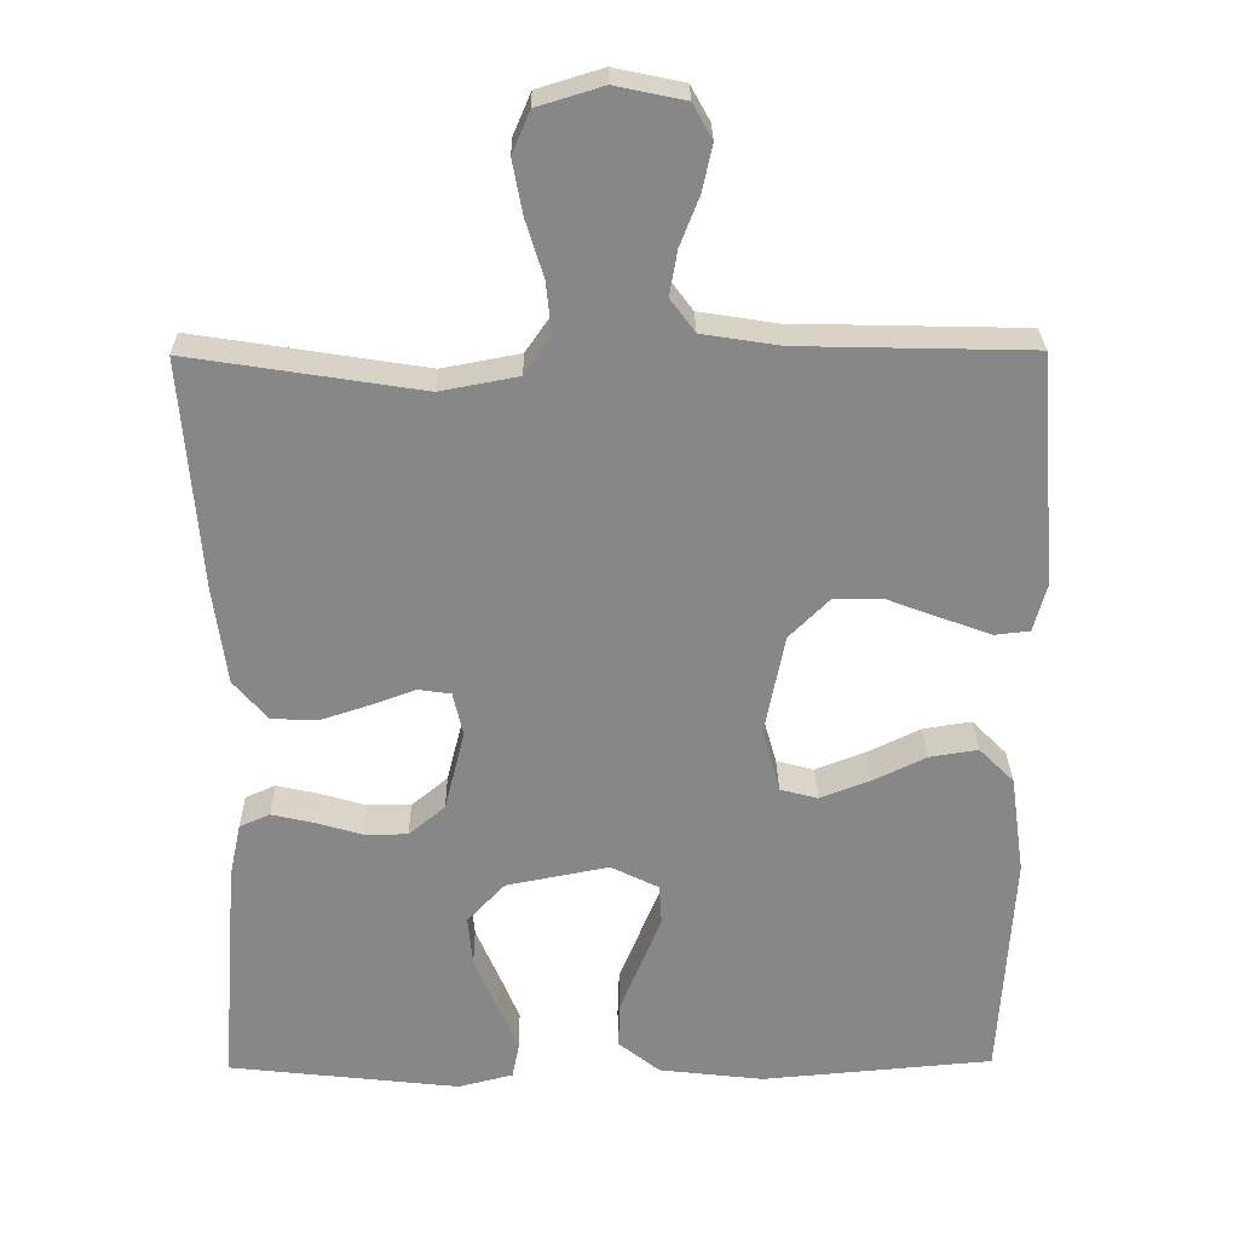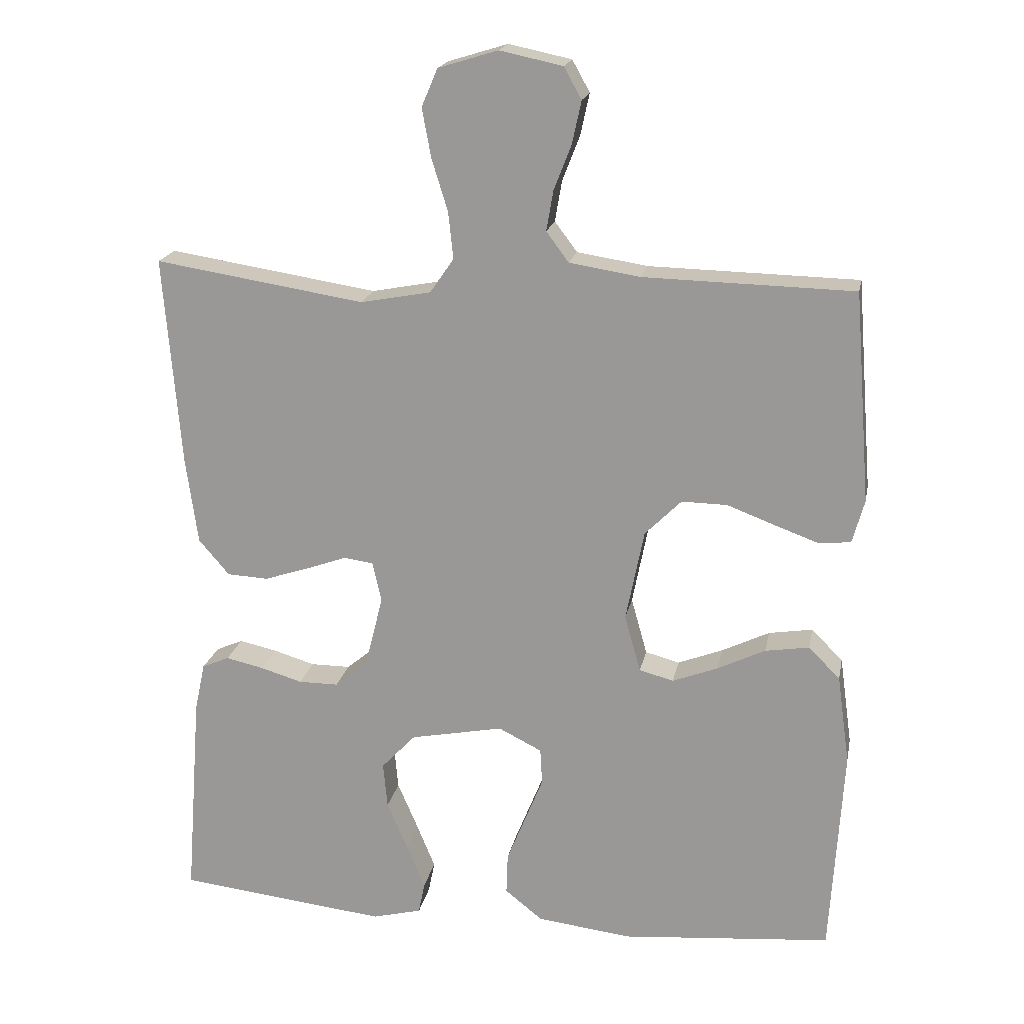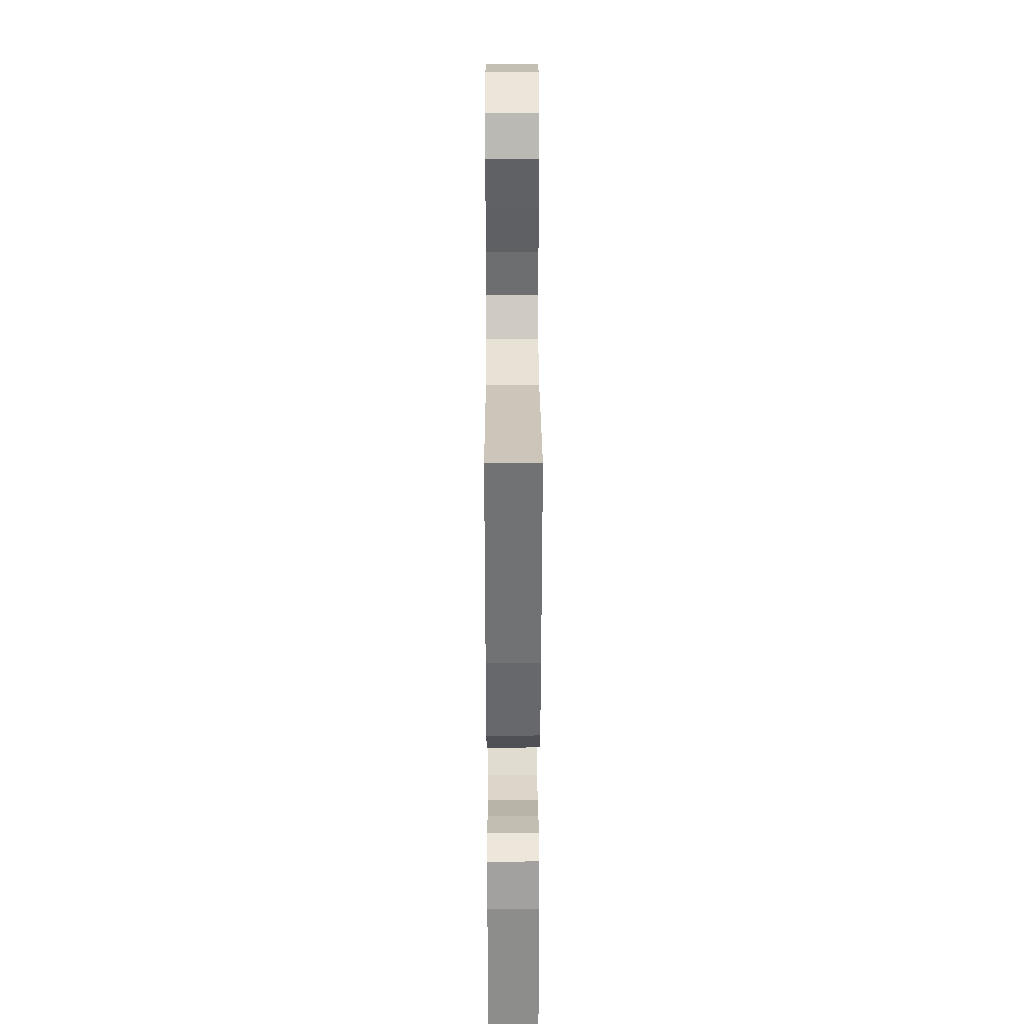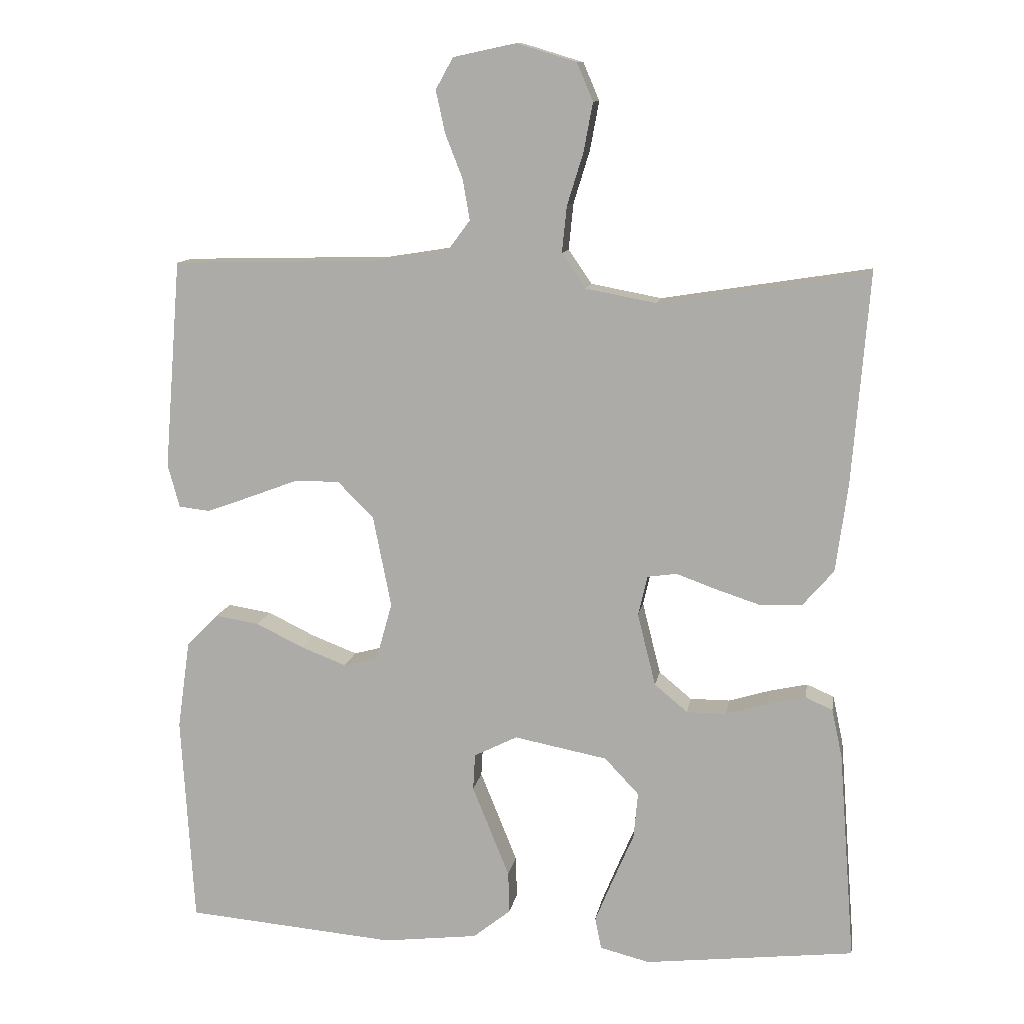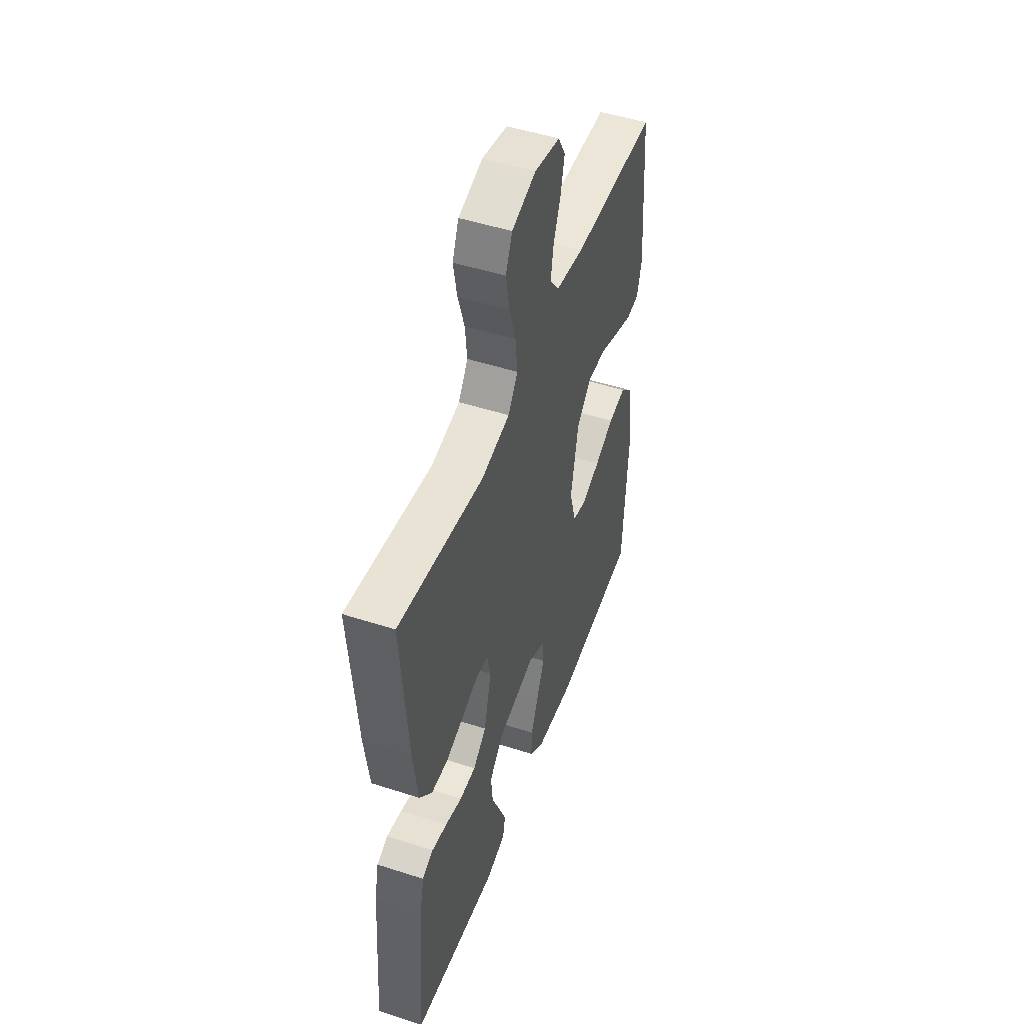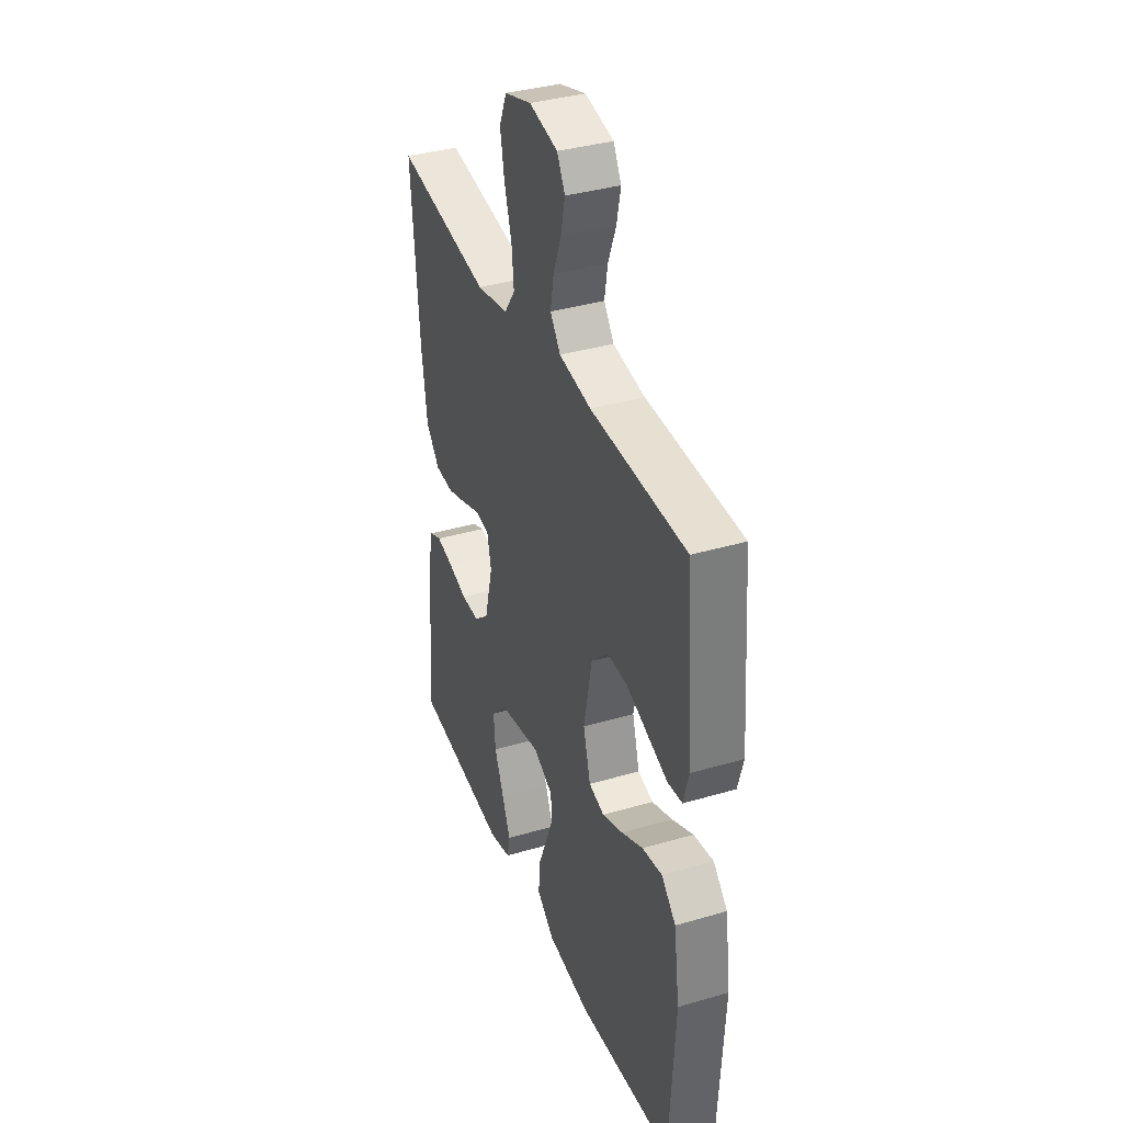
<metadata>
{"format":"obj","ext":"obj","renderer":"f3d","projection":"perspective","resolution":1024,"background":"white","views":[{"elev":27.5,"azim":-0.8,"up":"+Z"},{"elev":19.0,"azim":10.9,"up":"+Z"},{"elev":29.9,"azim":-90.2,"up":"+Z"},{"elev":11.3,"azim":-170.7,"up":"+Z"},{"elev":49.5,"azim":-70.3,"up":"+Z"},{"elev":36.9,"azim":69.2,"up":"+Z"}]}
</metadata>
<code>
v -0.5 0.07 -0.5
v -0.477 0.07 -0.2
v -0.462 0.07 -0.13
v -0.423 0.07 -0.113
v -0.369 0.07 -0.125
v -0.309 0.07 -0.143
v -0.252 0.07 -0.143
v -0.205 0.07 -0.104
v -0.179 0.07 0
v -0.192 0.07 0.057
v -0.234 0.07 0.063
v -0.292 0.07 0.042
v -0.356 0.07 0.021
v -0.415 0.07 0.024
v -0.459 0.07 0.075
v -0.476 0.07 0.2
v -0.5 0.07 0.5
v -0.2 0.07 0.453
v -0.099 0.07 0.472
v -0.065 0.07 0.521
v -0.072 0.07 0.588
v -0.095 0.07 0.662
v -0.108 0.07 0.732
v -0.085 0.07 0.786
v 0 0.07 0.812
v 0.09 0.07 0.793
v 0.115 0.07 0.748
v 0.102 0.07 0.688
v 0.077 0.07 0.624
v 0.067 0.07 0.566
v 0.099 0.07 0.523
v 0.2 0.07 0.507
v 0.5 0.07 0.5
v 0.524 0.07 0.2
v 0.507 0.07 0.138
v 0.462 0.07 0.133
v 0.399 0.07 0.156
v 0.33 0.07 0.182
v 0.265 0.07 0.183
v 0.213 0.07 0.131
v 0.187 0.07 0
v 0.21 0.07 -0.082
v 0.259 0.07 -0.095
v 0.324 0.07 -0.07
v 0.392 0.07 -0.037
v 0.455 0.07 -0.027
v 0.5 0.07 -0.072
v 0.518 0.07 -0.2
v 0.5 0.07 -0.5
v 0.2 0.07 -0.526
v 0.064 0.07 -0.51
v 0.01 0.07 -0.467
v 0.012 0.07 -0.408
v 0.039 0.07 -0.341
v 0.065 0.07 -0.277
v 0.062 0.07 -0.225
v 0 0.07 -0.194
v -0.133 0.07 -0.22
v -0.182 0.07 -0.272
v -0.176 0.07 -0.338
v -0.146 0.07 -0.408
v -0.12 0.07 -0.471
v -0.129 0.07 -0.516
v -0.2 0.07 -0.534
v -0.5 0 -0.5
v -0.477 0 -0.2
v -0.462 0 -0.13
v -0.423 0 -0.113
v -0.369 0 -0.125
v -0.309 0 -0.143
v -0.252 0 -0.143
v -0.205 0 -0.104
v -0.179 0 0
v -0.192 0 0.057
v -0.234 0 0.063
v -0.292 0 0.042
v -0.356 0 0.021
v -0.415 0 0.024
v -0.459 0 0.075
v -0.476 0 0.2
v -0.5 0 0.5
v -0.2 0 0.453
v -0.099 0 0.472
v -0.065 0 0.521
v -0.072 0 0.588
v -0.095 0 0.662
v -0.108 0 0.732
v -0.085 0 0.786
v 0 0 0.812
v 0.09 0 0.793
v 0.115 0 0.748
v 0.102 0 0.688
v 0.077 0 0.624
v 0.067 0 0.566
v 0.099 0 0.523
v 0.2 0 0.507
v 0.5 0 0.5
v 0.524 0 0.2
v 0.507 0 0.138
v 0.462 0 0.133
v 0.399 0 0.156
v 0.33 0 0.182
v 0.265 0 0.183
v 0.213 0 0.131
v 0.187 0 0
v 0.21 0 -0.082
v 0.259 0 -0.095
v 0.324 0 -0.07
v 0.392 0 -0.037
v 0.455 0 -0.027
v 0.5 0 -0.072
v 0.518 0 -0.2
v 0.5 0 -0.5
v 0.2 0 -0.526
v 0.064 0 -0.51
v 0.01 0 -0.467
v 0.012 0 -0.408
v 0.039 0 -0.341
v 0.065 0 -0.277
v 0.062 0 -0.225
v 0 0 -0.194
v -0.133 0 -0.22
v -0.182 0 -0.272
v -0.176 0 -0.338
v -0.146 0 -0.408
v -0.12 0 -0.471
v -0.129 0 -0.516
v -0.2 0 -0.534
f 4 5 6
f 3 4 6
f 2 3 6
f 1 2 6
f 64 1 6
f 63 64 6
f 62 63 6
f 61 62 6
f 60 61 6
f 59 60 6 7
f 58 59 7 8
f 57 58 8 9
f 56 57 9 10
f 53 54 55
f 52 53 55
f 51 52 55
f 50 51 55
f 49 50 55
f 48 49 55
f 47 48 55
f 46 47 55
f 45 46 55
f 44 45 55
f 43 44 55 56
f 42 43 56
f 41 42 56 10
f 36 37 38
f 35 36 38
f 34 35 38
f 33 34 38
f 32 33 38
f 31 32 38 39
f 30 31 39 40
f 27 28 29
f 26 27 29
f 25 26 29
f 24 25 29
f 23 24 29
f 22 23 29
f 21 22 29
f 20 21 29 30
f 40 41 10
f 30 40 10
f 20 30 10
f 19 20 10
f 16 17 18
f 15 16 18
f 14 15 18
f 13 14 18
f 12 13 18
f 11 12 18
f 10 11 18 19
f 70 69 68
f 70 68 67
f 70 67 66
f 70 66 65
f 70 65 128
f 70 128 127
f 70 127 126
f 70 126 125
f 70 125 124
f 71 70 124 123
f 72 71 123 122
f 73 72 122 121
f 74 73 121 120
f 119 118 117
f 119 117 116
f 119 116 115
f 119 115 114
f 119 114 113
f 119 113 112
f 119 112 111
f 119 111 110
f 119 110 109
f 119 109 108
f 120 119 108 107
f 120 107 106
f 74 120 106 105
f 102 101 100
f 102 100 99
f 102 99 98
f 102 98 97
f 102 97 96
f 103 102 96 95
f 104 103 95 94
f 93 92 91
f 93 91 90
f 93 90 89
f 93 89 88
f 93 88 87
f 93 87 86
f 93 86 85
f 94 93 85 84
f 74 105 104
f 74 104 94
f 74 94 84
f 74 84 83
f 82 81 80
f 82 80 79
f 82 79 78
f 82 78 77
f 82 77 76
f 82 76 75
f 83 82 75 74
f 1 65 66 2
f 2 66 67 3
f 3 67 68 4
f 4 68 69 5
f 5 69 70 6
f 6 70 71 7
f 7 71 72 8
f 8 72 73 9
f 9 73 74 10
f 10 74 75 11
f 11 75 76 12
f 12 76 77 13
f 13 77 78 14
f 14 78 79 15
f 15 79 80 16
f 16 80 81 17
f 17 81 82 18
f 18 82 83 19
f 19 83 84 20
f 20 84 85 21
f 21 85 86 22
f 22 86 87 23
f 23 87 88 24
f 24 88 89 25
f 25 89 90 26
f 26 90 91 27
f 27 91 92 28
f 28 92 93 29
f 29 93 94 30
f 30 94 95 31
f 31 95 96 32
f 32 96 97 33
f 33 97 98 34
f 34 98 99 35
f 35 99 100 36
f 36 100 101 37
f 37 101 102 38
f 38 102 103 39
f 39 103 104 40
f 40 104 105 41
f 41 105 106 42
f 42 106 107 43
f 43 107 108 44
f 44 108 109 45
f 45 109 110 46
f 46 110 111 47
f 47 111 112 48
f 48 112 113 49
f 49 113 114 50
f 50 114 115 51
f 51 115 116 52
f 52 116 117 53
f 53 117 118 54
f 54 118 119 55
f 55 119 120 56
f 56 120 121 57
f 57 121 122 58
f 58 122 123 59
f 59 123 124 60
f 60 124 125 61
f 61 125 126 62
f 62 126 127 63
f 63 127 128 64
f 64 128 65 1

</code>
